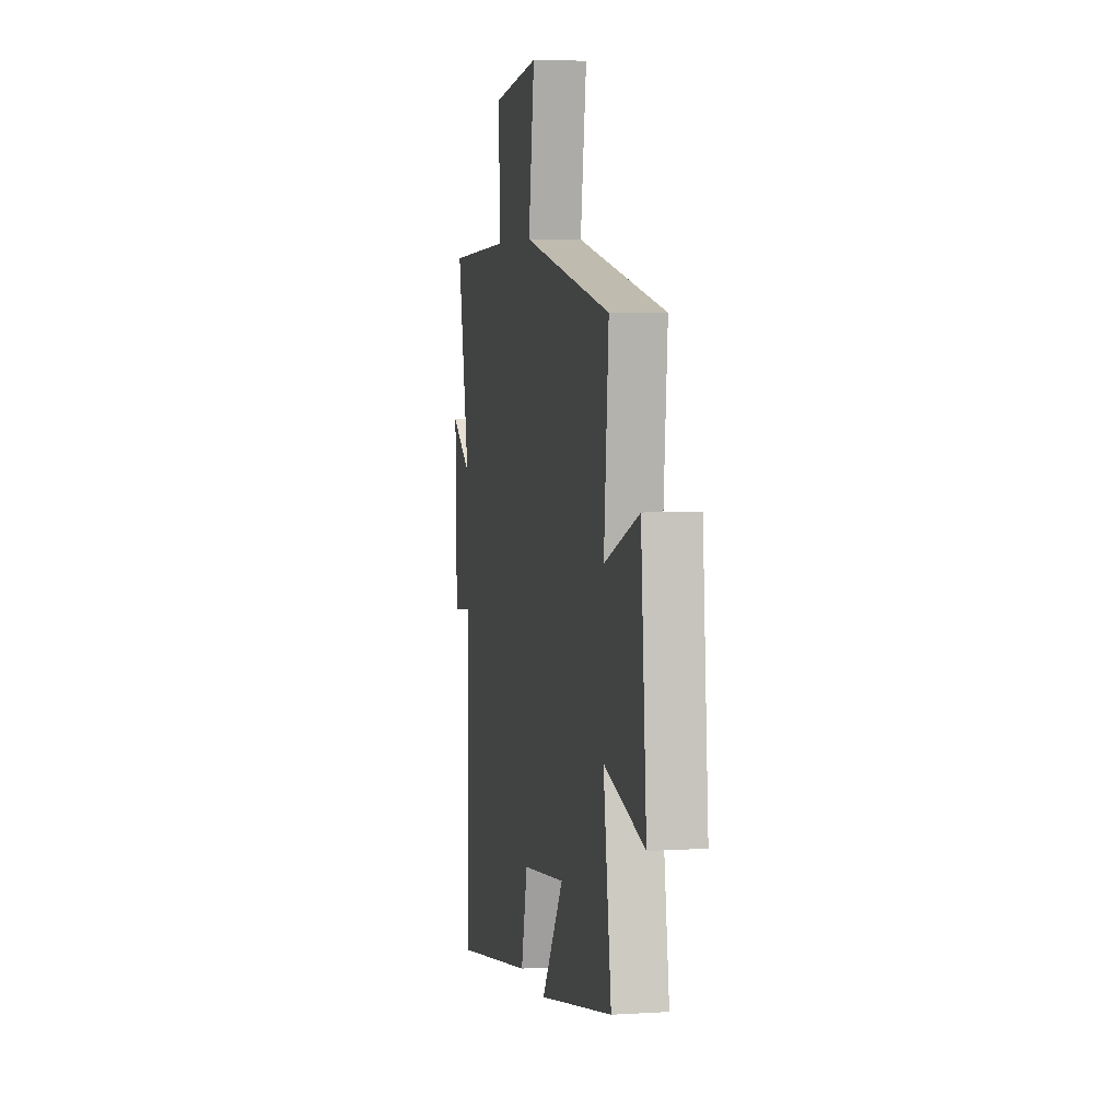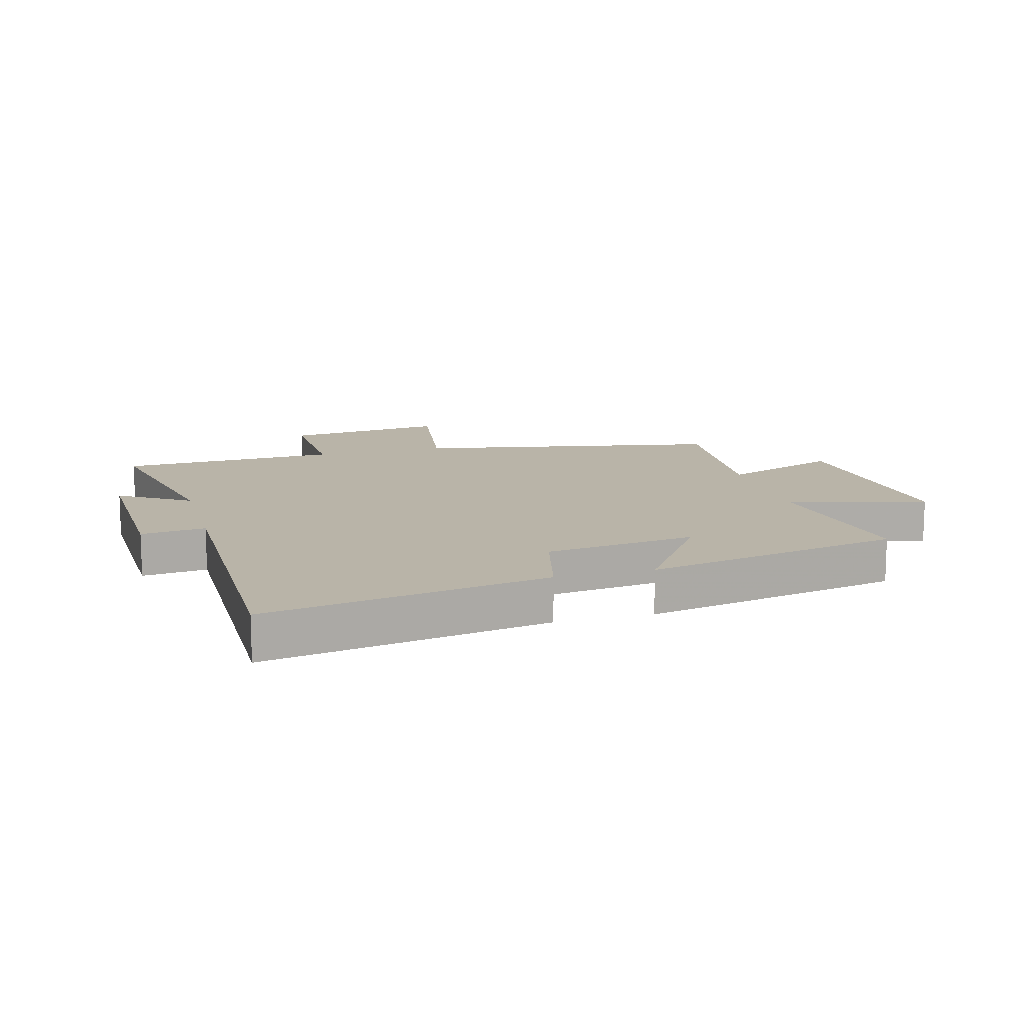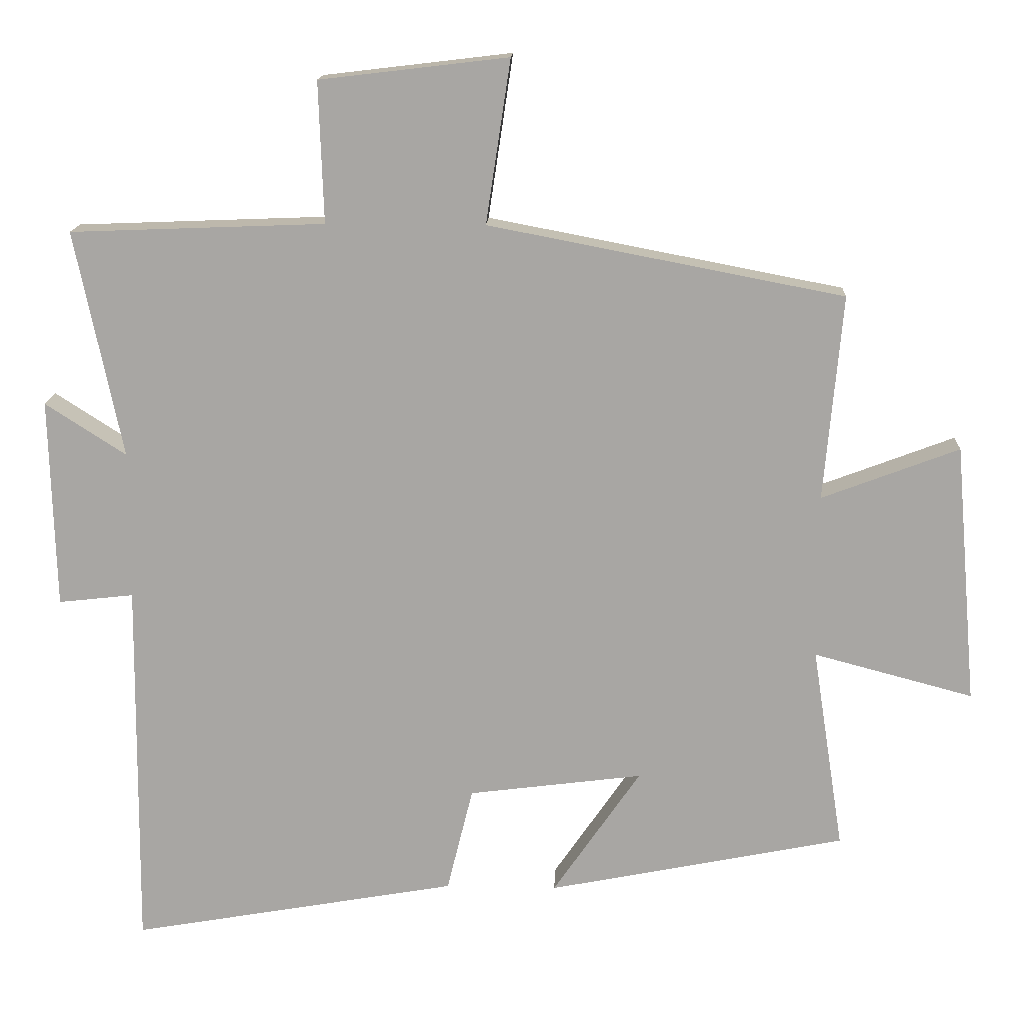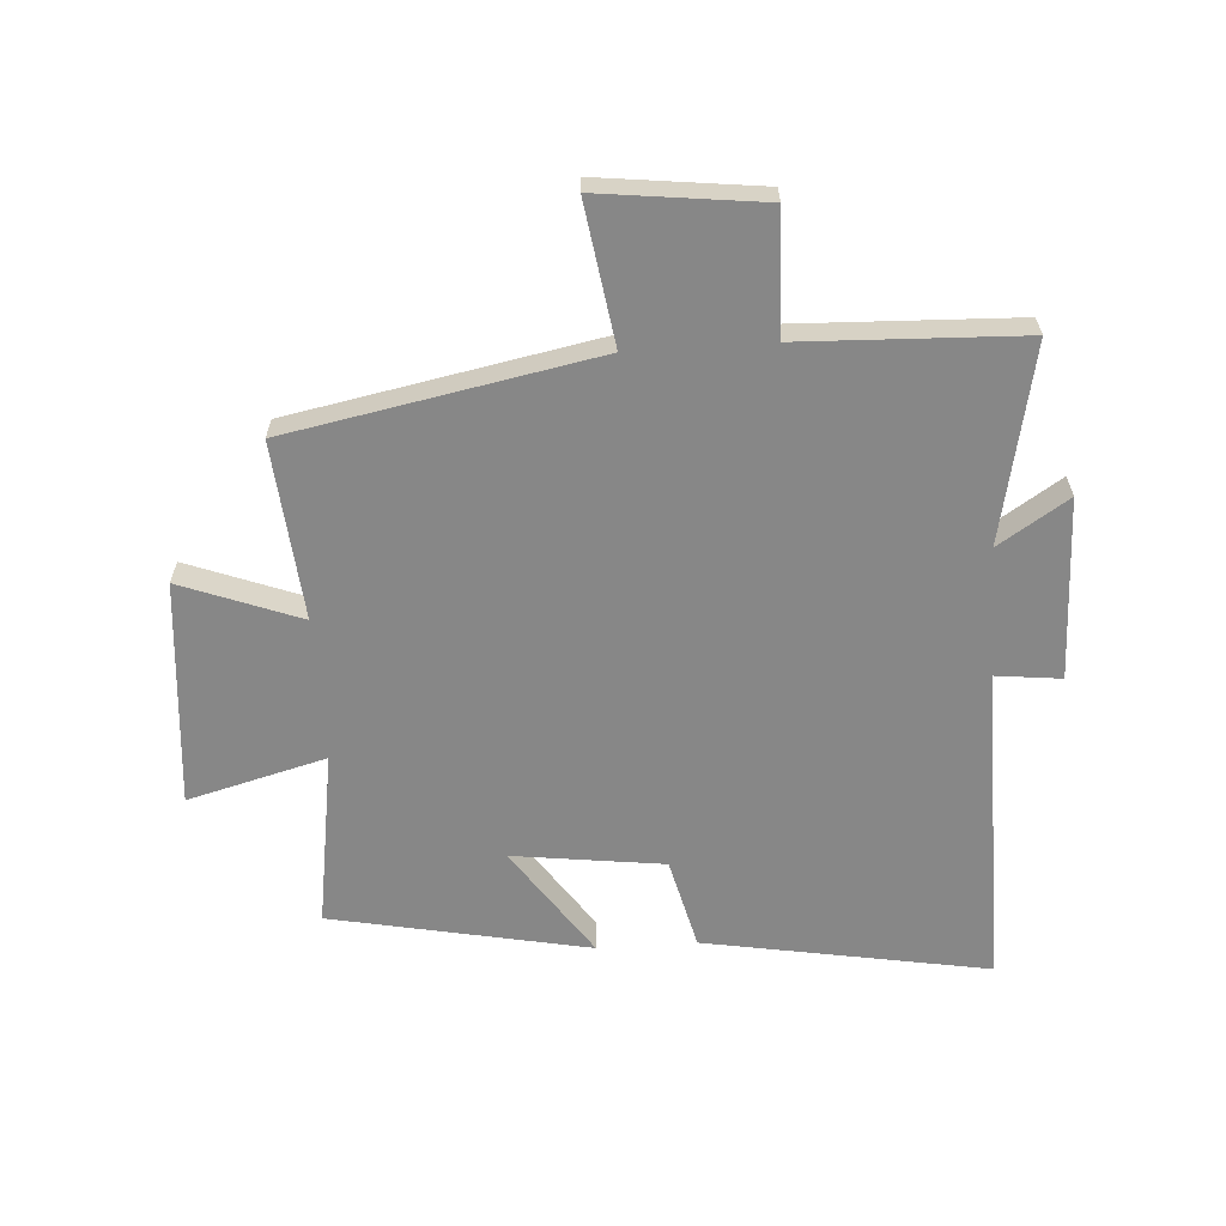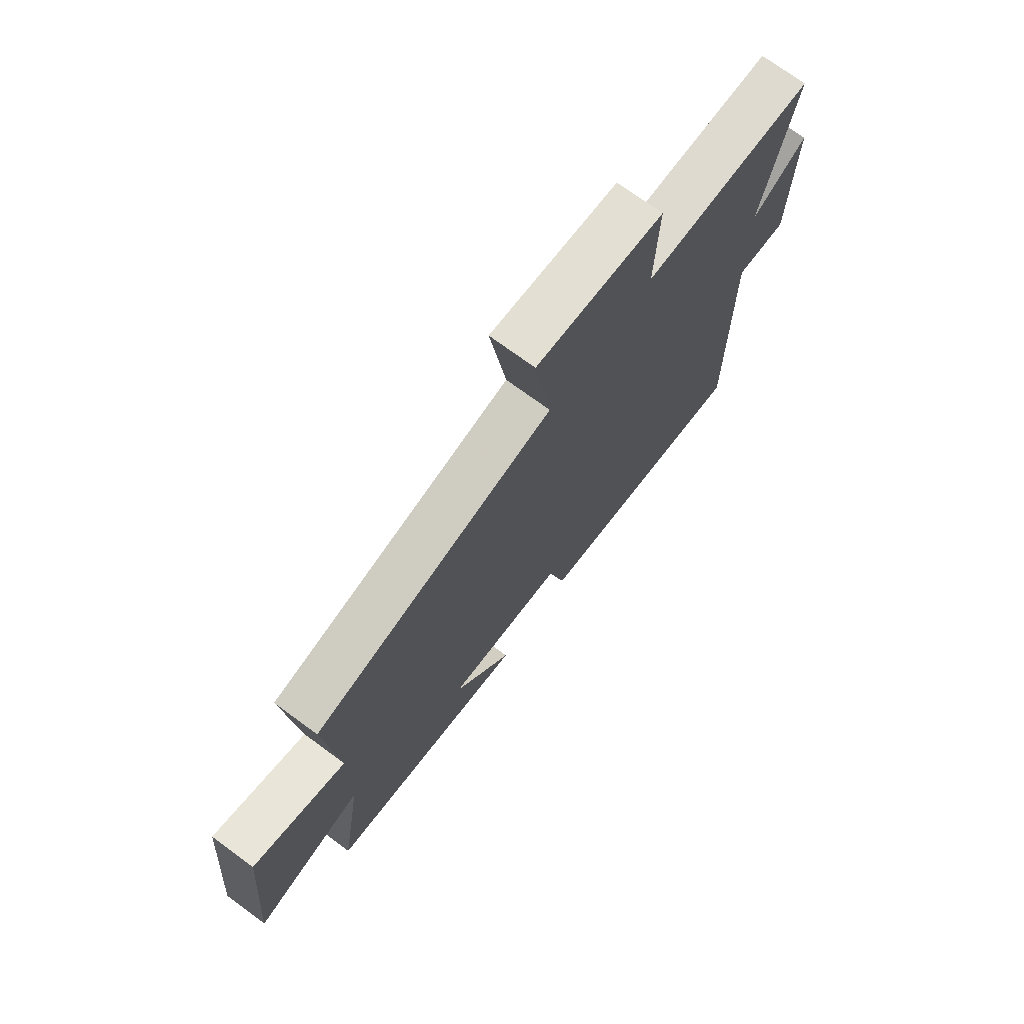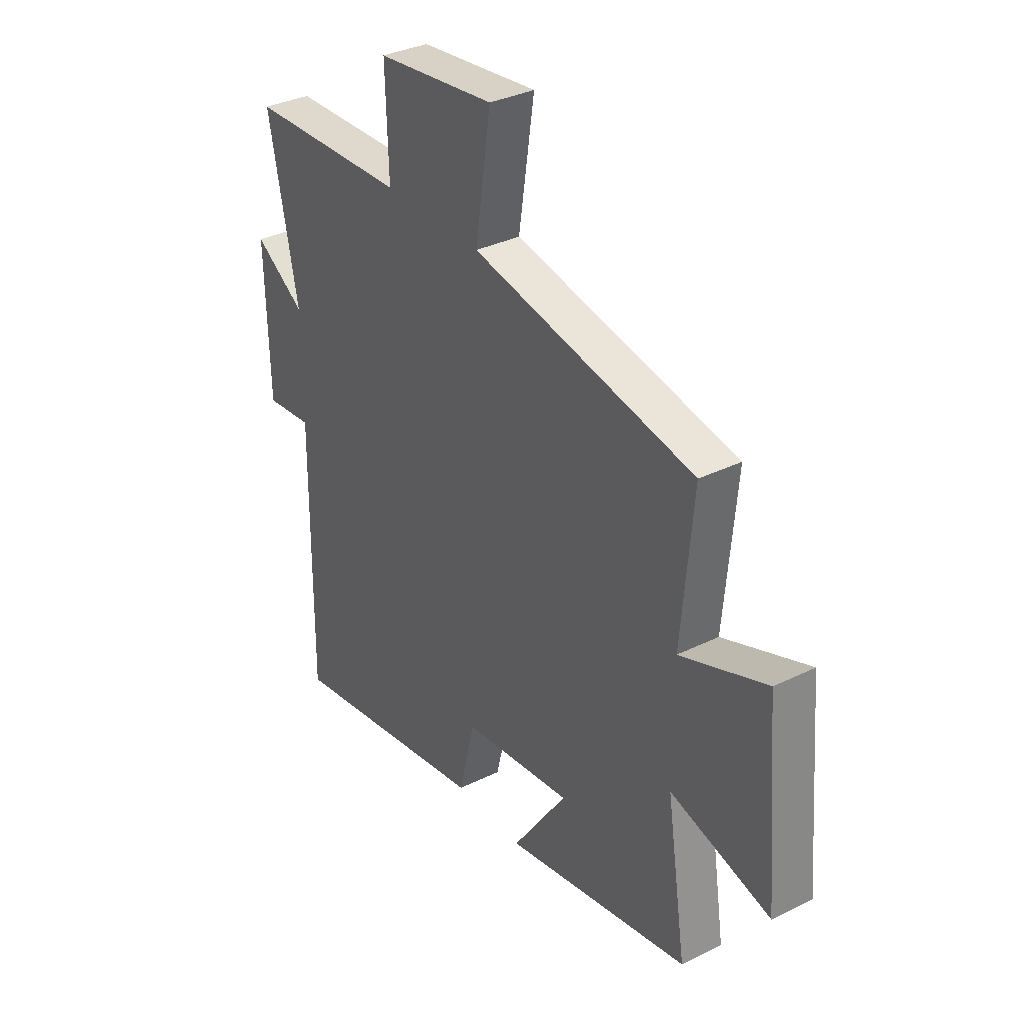
<metadata>
{"format":"obj","ext":"obj","renderer":"f3d","projection":"perspective","resolution":1024,"background":"white","views":[{"elev":5.2,"azim":-101.1,"up":"+Z"},{"elev":13.1,"azim":164.5,"up":"+Y"},{"elev":15.2,"azim":-177.3,"up":"+Z"},{"elev":-62.4,"azim":3.8,"up":"+Y"},{"elev":72.9,"azim":-53.7,"up":"+Z"},{"elev":34.1,"azim":-123.7,"up":"+Z"}]}
</metadata>
<code>
v -0.526 0.07 0.403
v -0.021 0.07 0.5
v -0.056 0.07 0.732
v 0.212 0.07 0.7
v 0.205 0.07 0.5
v 0.567 0.07 0.486
v 0.5 0.07 0.163
v 0.615 0.07 0.237
v 0.607 0.07 -0.061
v 0.5 0.07 -0.049
v 0.505 0.07 -0.582
v 0.039 0.07 -0.5
v 0.002 0.07 -0.35
v -0.246 0.07 -0.318
v -0.121 0.07 -0.5
v -0.545 0.07 -0.415
v -0.5 0.07 -0.125
v -0.727 0.07 -0.185
v -0.695 0.07 0.185
v -0.5 0.07 0.111
v -0.526 0 0.403
v -0.021 0 0.5
v -0.056 0 0.732
v 0.212 0 0.7
v 0.205 0 0.5
v 0.567 0 0.486
v 0.5 0 0.163
v 0.615 0 0.237
v 0.607 0 -0.061
v 0.5 0 -0.049
v 0.505 0 -0.582
v 0.039 0 -0.5
v 0.002 0 -0.35
v -0.246 0 -0.318
v -0.121 0 -0.5
v -0.545 0 -0.415
v -0.5 0 -0.125
v -0.727 0 -0.185
v -0.695 0 0.185
v -0.5 0 0.111
f 17 18 19 20
f 14 15 16 17
f 13 14 17 20
f 10 11 12 13
f 20 1 2
f 13 20 2
f 10 13 2
f 7 8 9 10
f 5 6 7
f 10 2 3
f 7 10 3
f 5 7 3
f 3 4 5
f 40 39 38 37
f 37 36 35 34
f 40 37 34 33
f 33 32 31 30
f 22 21 40
f 22 40 33
f 22 33 30
f 30 29 28 27
f 27 26 25
f 23 22 30
f 23 30 27
f 23 27 25
f 25 24 23
f 1 21 22 2
f 2 22 23 3
f 3 23 24 4
f 4 24 25 5
f 5 25 26 6
f 6 26 27 7
f 7 27 28 8
f 8 28 29 9
f 9 29 30 10
f 10 30 31 11
f 11 31 32 12
f 12 32 33 13
f 13 33 34 14
f 14 34 35 15
f 15 35 36 16
f 16 36 37 17
f 17 37 38 18
f 18 38 39 19
f 19 39 40 20
f 20 40 21 1

</code>
